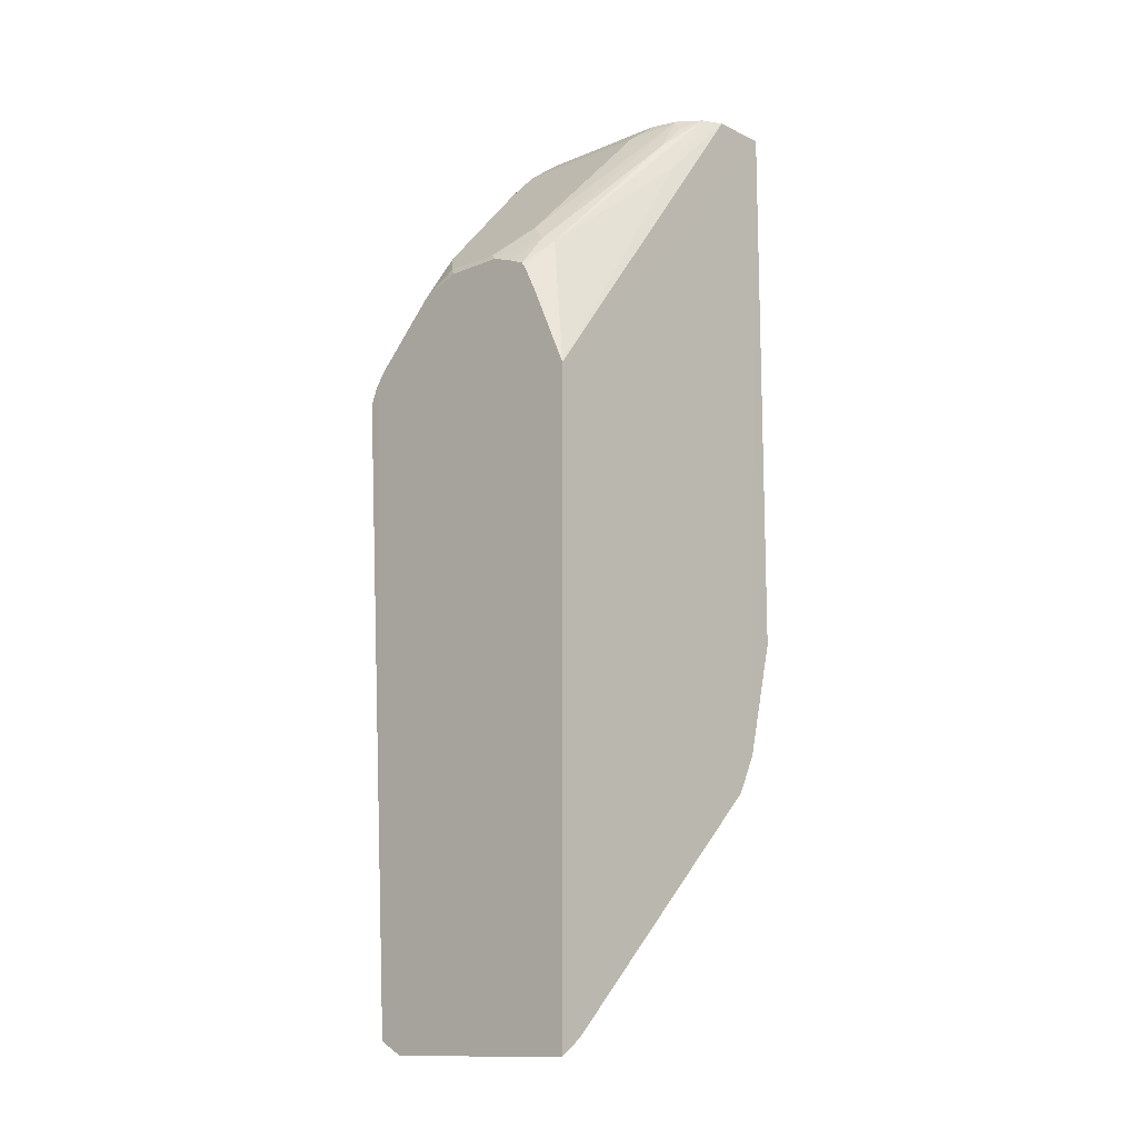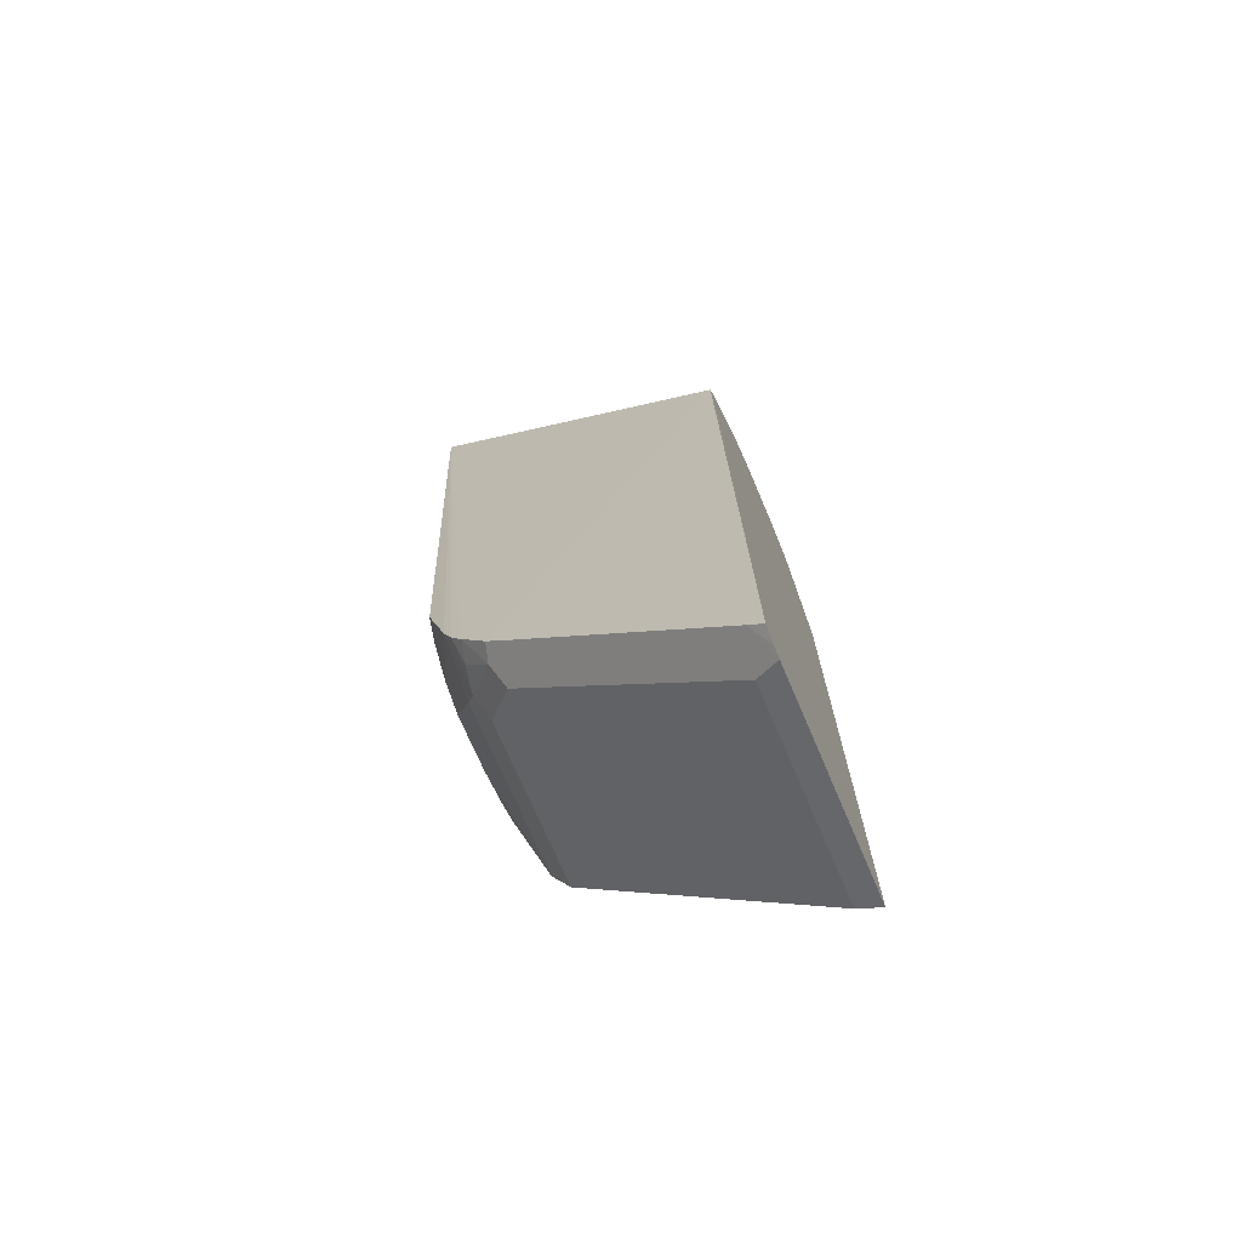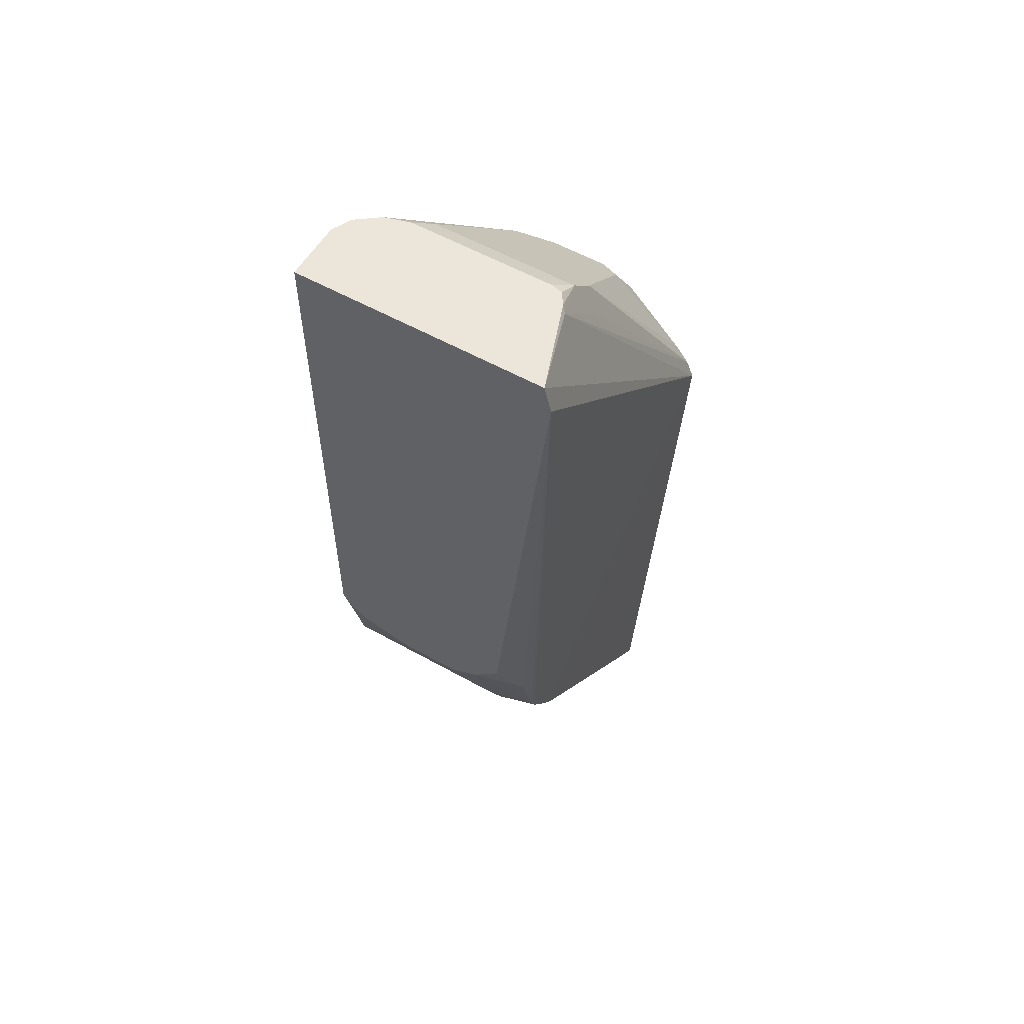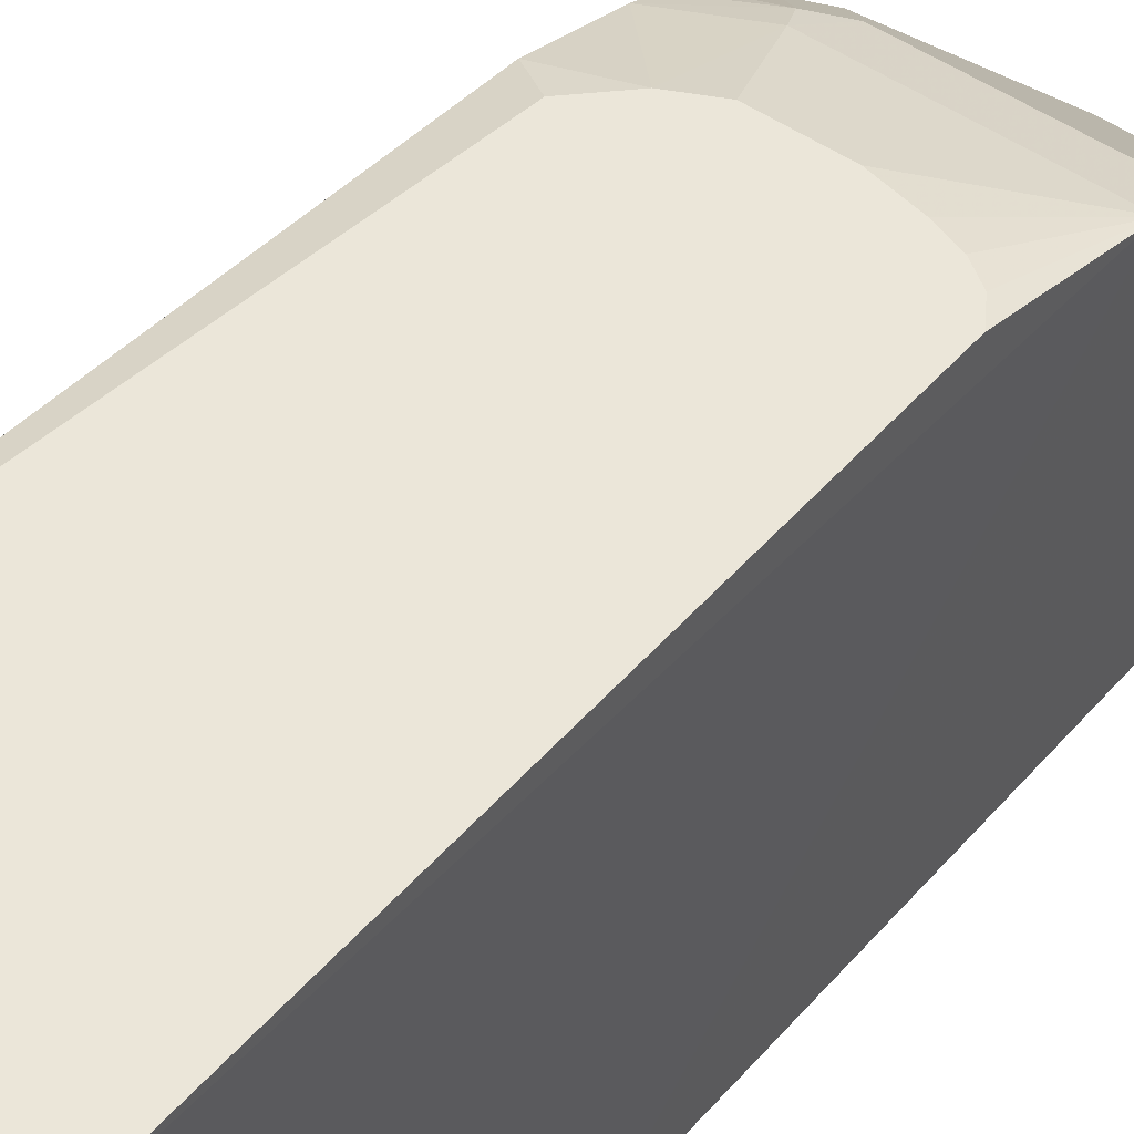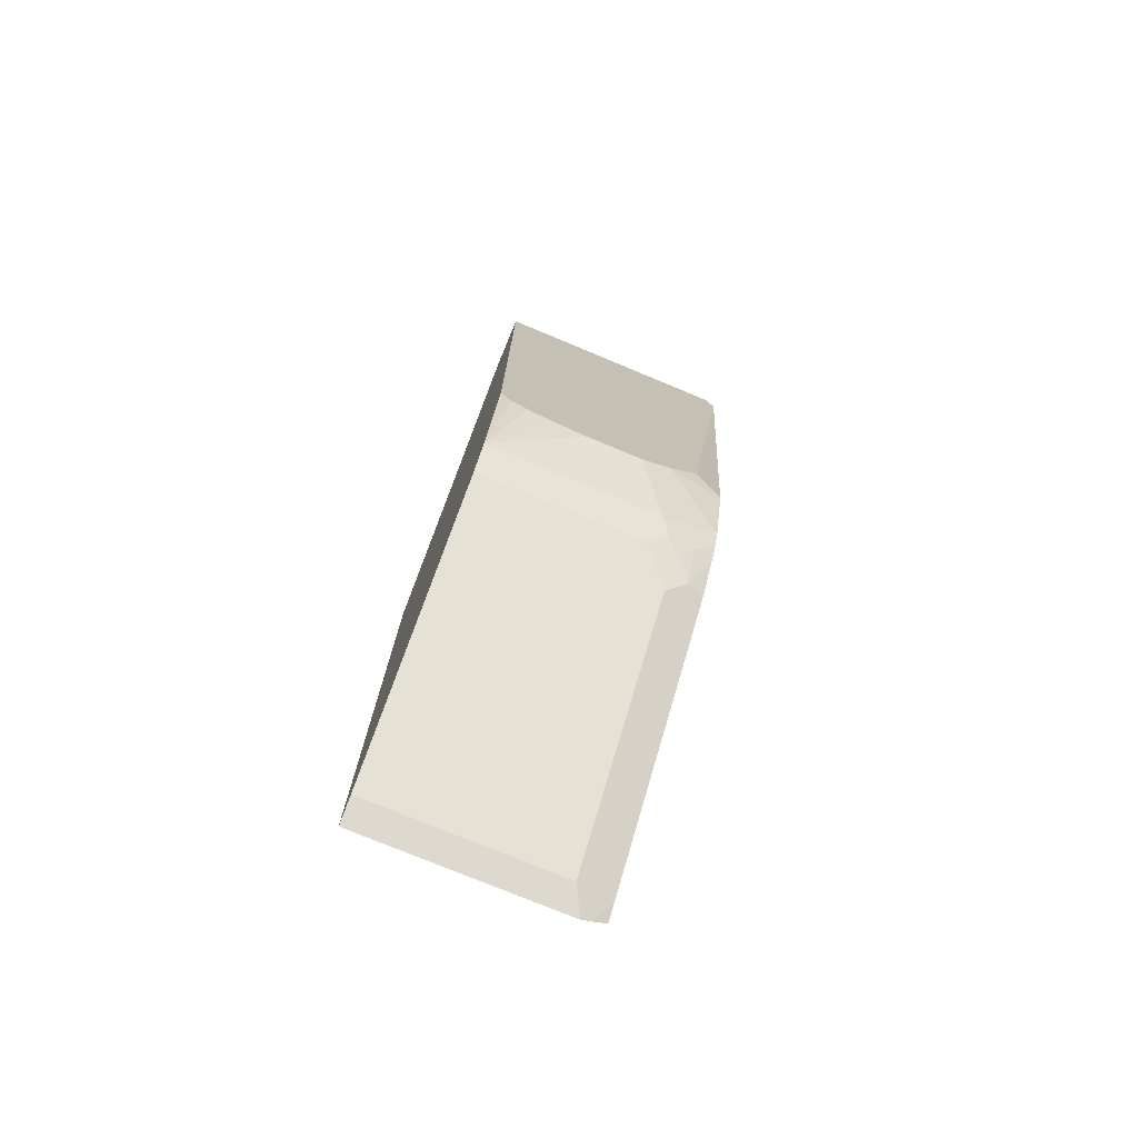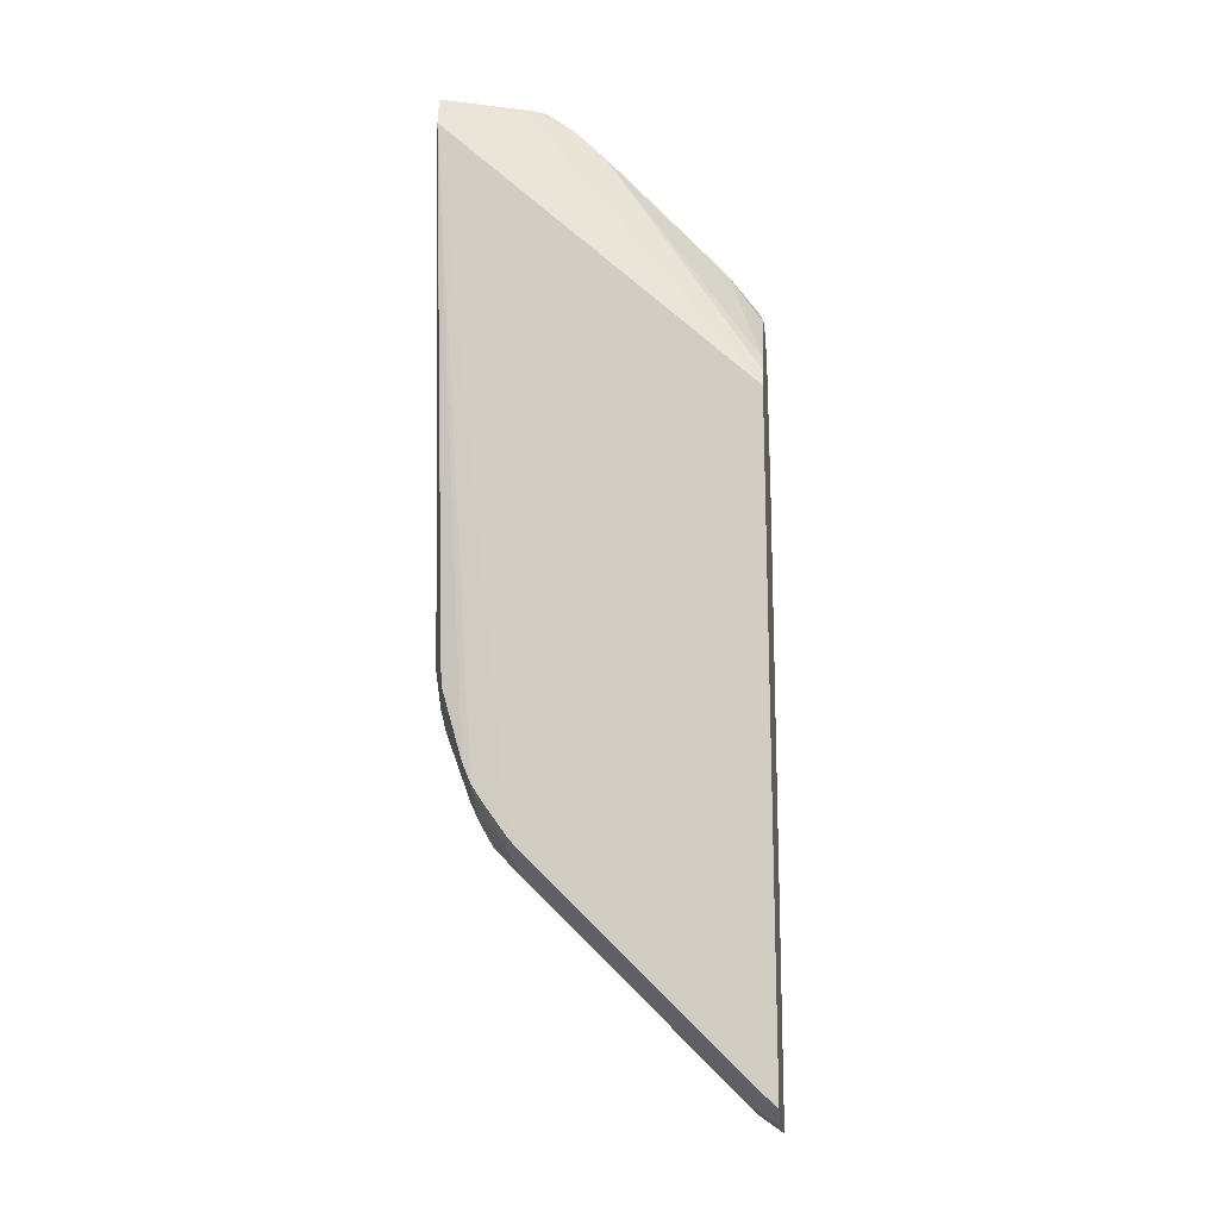
<metadata>
{"format":"obj","ext":"obj","renderer":"f3d","projection":"perspective","resolution":1024,"background":"white","views":[{"elev":-13.2,"azim":43.1,"up":"+Z"},{"elev":-72.0,"azim":-66.9,"up":"+Z"},{"elev":56.4,"azim":-149.6,"up":"+Z"},{"elev":47.4,"azim":38.3,"up":"+Y"},{"elev":-75.8,"azim":157.4,"up":"+Z"},{"elev":-15.6,"azim":-84.4,"up":"+Z"}]}
</metadata>
<code>
v 0.1858 0.3041 0.422
v 0.1858 0.2702 0.422
v 0.1859 0.1277 0.2318
v 0.1815 0.228 0.38
v 0.1647 0.1436 0.3124
v 0.1644 0.1276 0.2796
v 0.1569 0.1276 0.2946
v 0.1548 0.1276 0.2975
v 0.1332 0.1276 0.3059
v 0.1456 0.1276 0.3014
v 0.1576 0.1407 0.3153
v 0.1731 0.228 0.3969
v 0.1669 0.249 0.422
v 0.1731 0.2449 0.4138
v 0.1801 0.2589 0.422
v 0.06775 0.2448 0.422
v 0.1522 0.2448 0.422
v 0.1464 0.2308 0.4109
v 0.06193 0.2308 0.4109
v 0.1295 0.1295 0.3096
v 0.09571 0.1295 0.3096
v 0.07883 0.1464 0.3265
v 0.06193 0.2139 0.394
v 0.05349 0.2224 0.3856
v 0.03481 0.1276 0.2523
v 0.05349 0.2561 0.4194
v 0.0561 0.2535 0.422
v 0.03793 0.3041 0.422
v 0.03038 0.1277 0.2419
v 0.05152 0.1276 -0.1257
v 0.05152 0.136 -0.1178
v 0.06007 0.1276 -0.1304
v 0.06565 0.1276 -0.1332
v 0.05152 0.1853 -0.0684
v 0.05152 0.2535 -0.0002073
v 0.07319 0.259 -0.005628
v 0.06193 0.2646 0.005635
v 0.07882 0.2815 0.02254
v 0.06334 0.2787 0.02535
v 0.05152 0.2819 0.03763
v 0.05152 0.2758 0.02816
v 0.05152 0.2618 0.008472
v 0.03379 0.304 0.4053
v 0.05152 0.2868 0.0497
v 0.05152 0.2984 0.09009
v 0.03385 0.3041 0.4053
v 0.05075 0.3041 0.2532
v 0.06787 0.3041 0.1013
v 0.08461 0.3041 0.08453
v 0.0564 0.3041 0.2419
v 0.03394 0.3041 0.4061
v 0.1857 0.3041 0.1014
v 0.1015 0.3041 0.07608
v 0.08445 0.2871 0.03378
v 0.09008 0.2758 0.01128
v 0.1859 0.2871 0.03378
v 0.1353 0.3041 0.07608
v 0.1561 0.3041 0.08032
v 0.179 0.3041 0.09124
v 0.169 0.3041 0.08462
v 0.1859 0.2758 0.01128
v 0.1859 0.1407 -0.1238
v 0.07319 0.1407 -0.1238
v 0.1859 0.1276 -0.1332
v 0.1858 0.1276 0.2318
v 0.1859 0.1276 0.2293
v 0.07696 0.1276 0.2975
v 0.04223 0.1276 0.2618
v 0.08164 0.1323 0.3068
v 0.09944 0.1276 0.3059
v 0.1464 0.1464 0.3265
v 0.06077 0.2465 0.422
f 60 59 56
f 59 52 56
f 56 52 1
f 56 1 3
f 56 3 61
f 55 56 61
f 36 61 62
f 55 36 38
f 36 62 63
f 36 63 33
f 64 33 63
f 60 56 58
f 64 65 33
f 55 61 36
f 60 58 59
f 54 44 49
f 58 53 52
f 66 65 64
f 51 46 43
f 50 28 1
f 50 1 52
f 53 50 52
f 49 50 53
f 59 58 52
f 54 49 53
f 54 55 38
f 54 56 55
f 54 53 56
f 57 56 53
f 57 58 56
f 57 53 58
f 54 38 44
f 66 3 65
f 71 18 20
f 64 62 3
f 71 20 9
f 71 13 18
f 71 11 13
f 71 9 11
f 65 25 33
f 30 33 25
f 9 20 21
f 38 40 44
f 2 1 28
f 16 2 28
f 27 16 28
f 72 27 19
f 72 19 16
f 51 43 29
f 49 44 45
f 66 64 3
f 9 67 7
f 70 9 21
f 64 63 62
f 62 61 3
f 6 65 3
f 6 7 65
f 7 25 65
f 67 25 7
f 70 67 9
f 68 25 67
f 68 22 23
f 68 67 22
f 22 67 69
f 22 69 21
f 67 21 69
f 70 21 67
f 68 23 25
f 51 29 28
f 72 16 27
f 51 50 46
f 15 4 2
f 15 2 16
f 13 15 16
f 17 13 16
f 17 18 13
f 17 16 18
f 5 4 15
f 19 18 16
f 19 21 20
f 19 22 21
f 19 23 22
f 24 23 19
f 24 25 23
f 24 26 25
f 19 20 18
f 24 19 26
f 12 5 15
f 14 15 13
f 2 3 1
f 4 3 2
f 5 3 4
f 5 6 3
f 5 7 6
f 8 7 5
f 14 12 15
f 8 9 7
f 10 11 9
f 10 8 11
f 8 5 11
f 12 11 5
f 12 13 11
f 14 13 12
f 10 9 8
f 26 19 27
f 51 28 50
f 26 28 29
f 37 35 42
f 35 29 42
f 43 42 29
f 41 42 43
f 41 43 40
f 43 44 40
f 37 42 41
f 43 45 44
f 46 47 45
f 48 47 46
f 48 45 47
f 48 49 45
f 48 46 50
f 26 27 28
f 46 45 43
f 39 37 41
f 48 50 49
f 39 40 38
f 26 29 25
f 39 41 40
f 31 30 29
f 32 30 31
f 32 33 30
f 32 31 33
f 31 34 33
f 29 30 25
f 35 34 29
f 35 33 34
f 35 36 33
f 37 36 35
f 39 38 37
f 37 38 36
f 31 29 34

</code>
